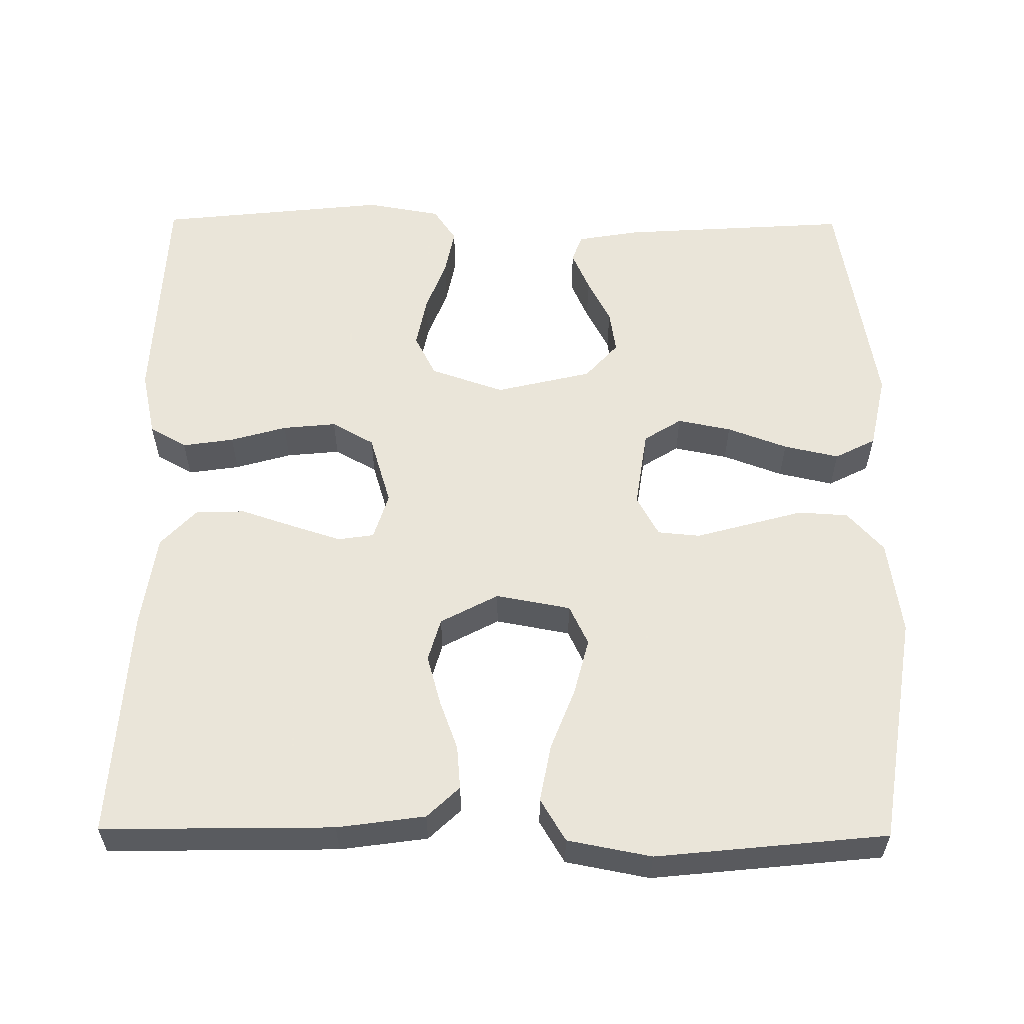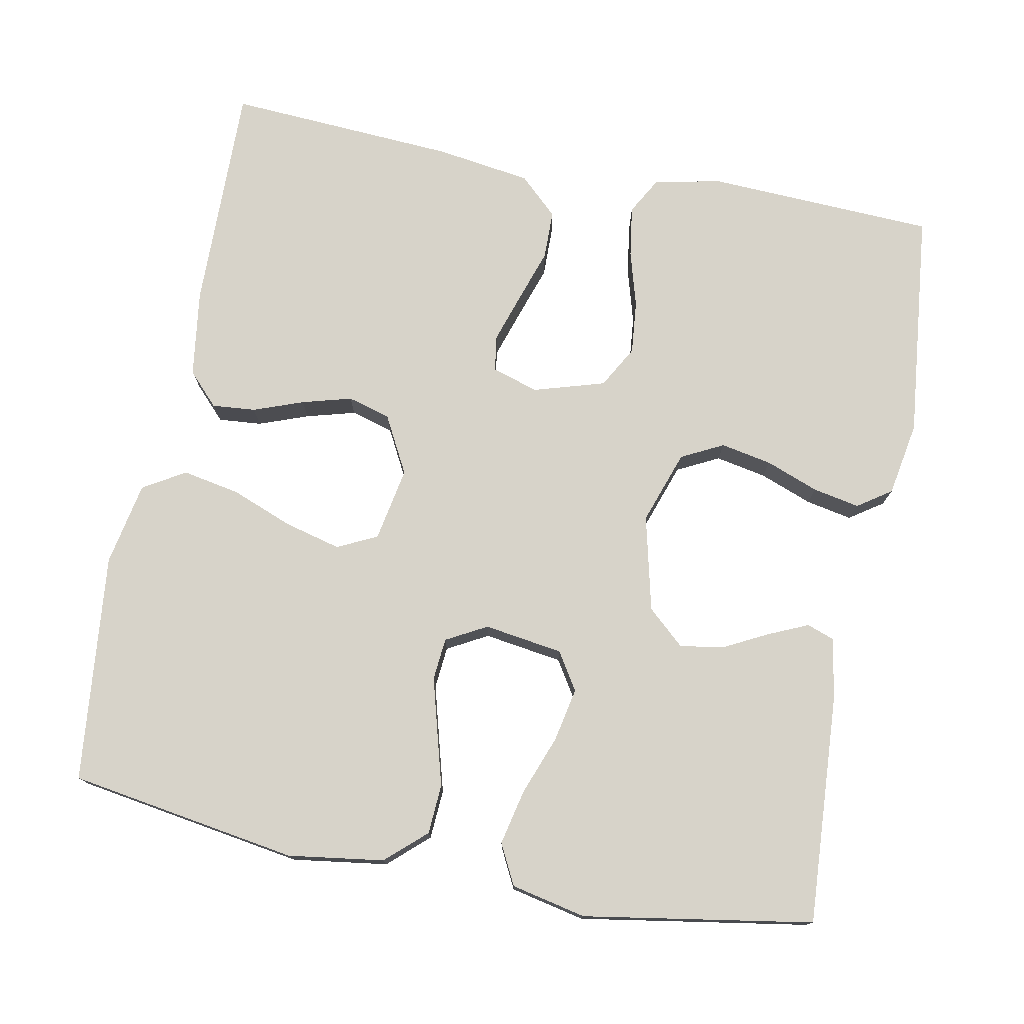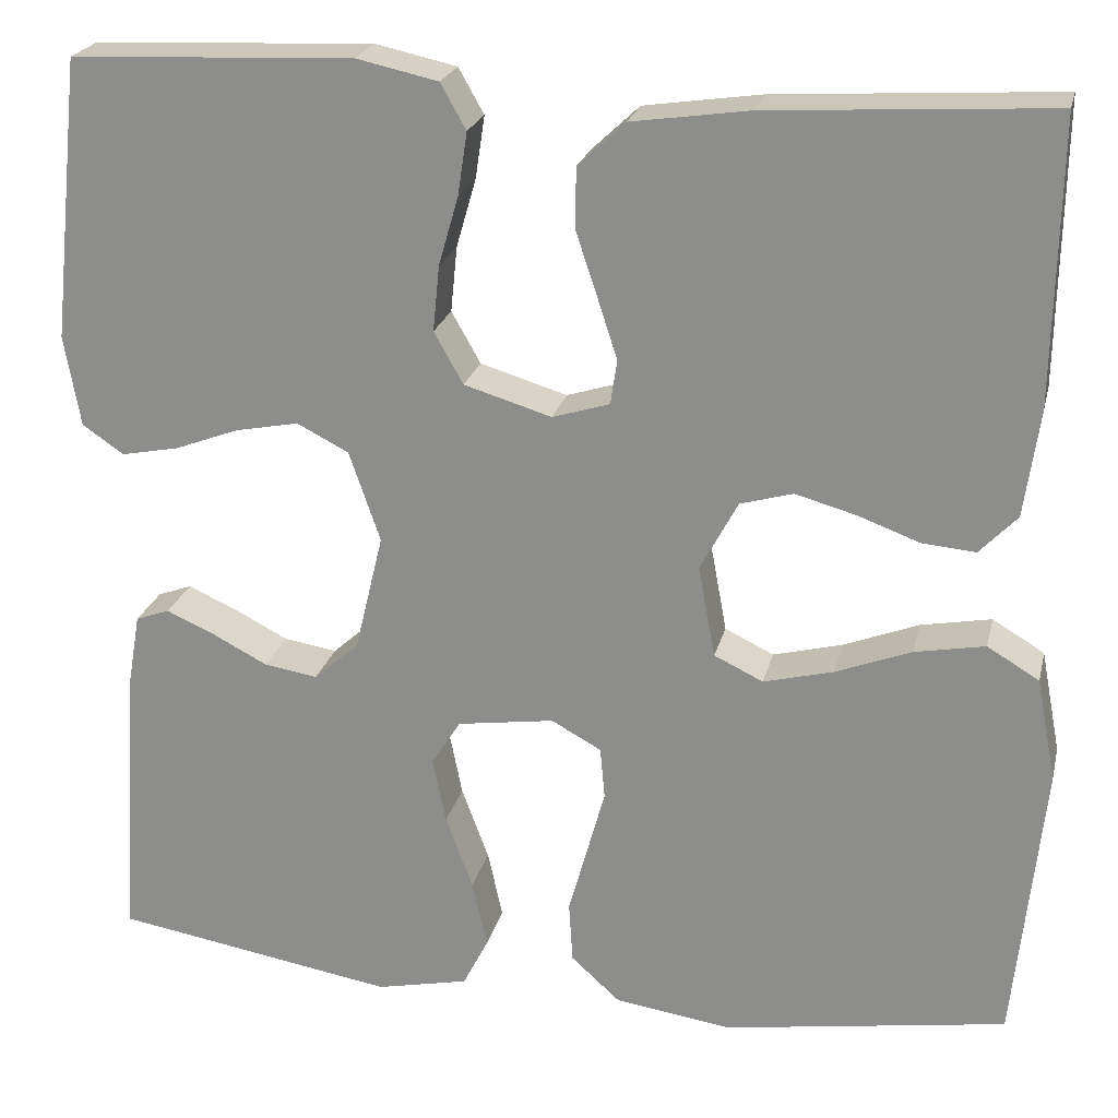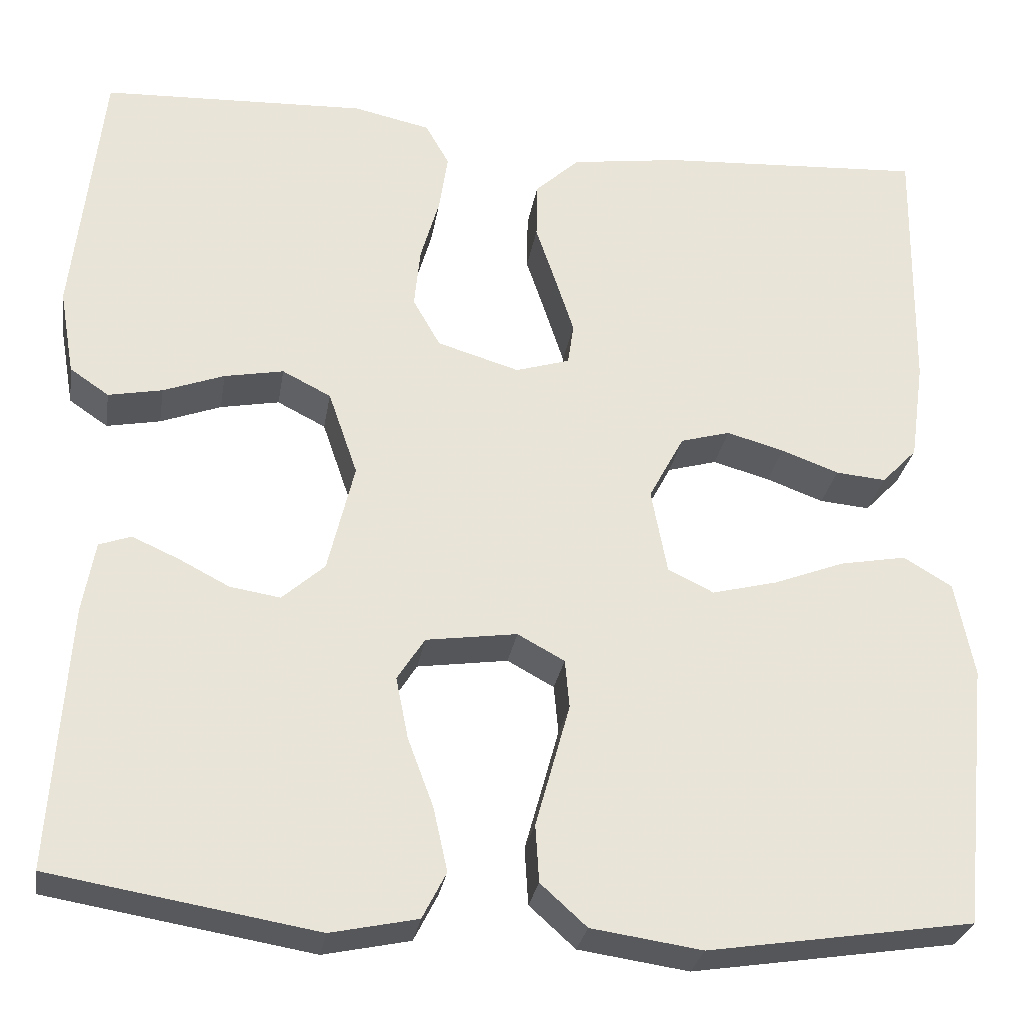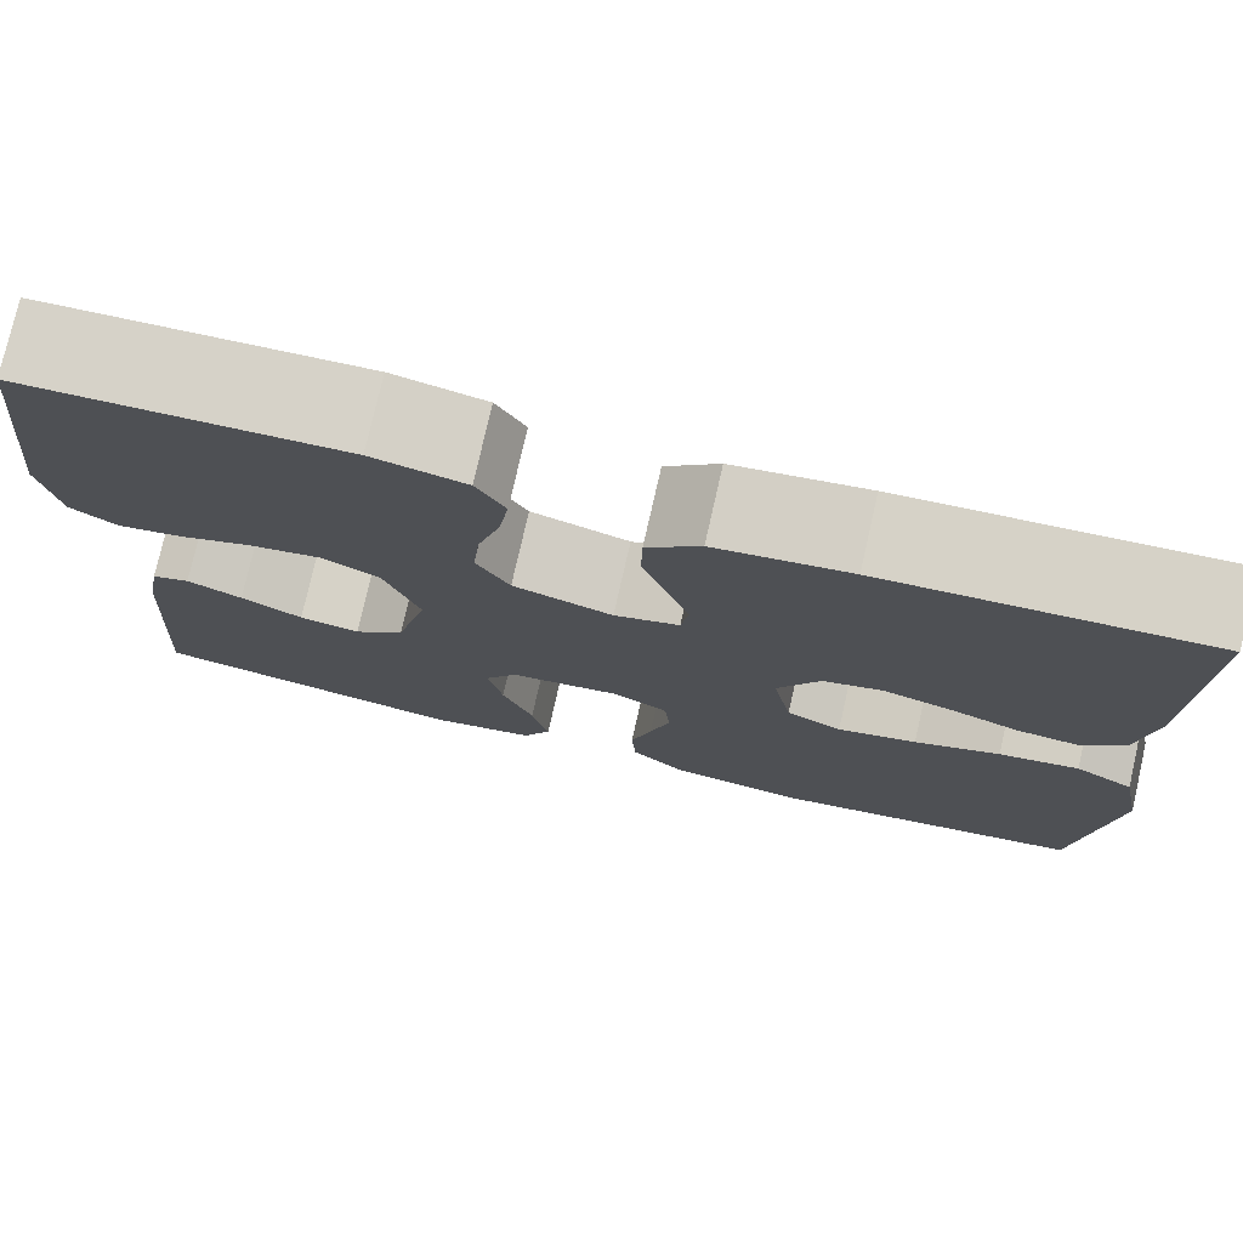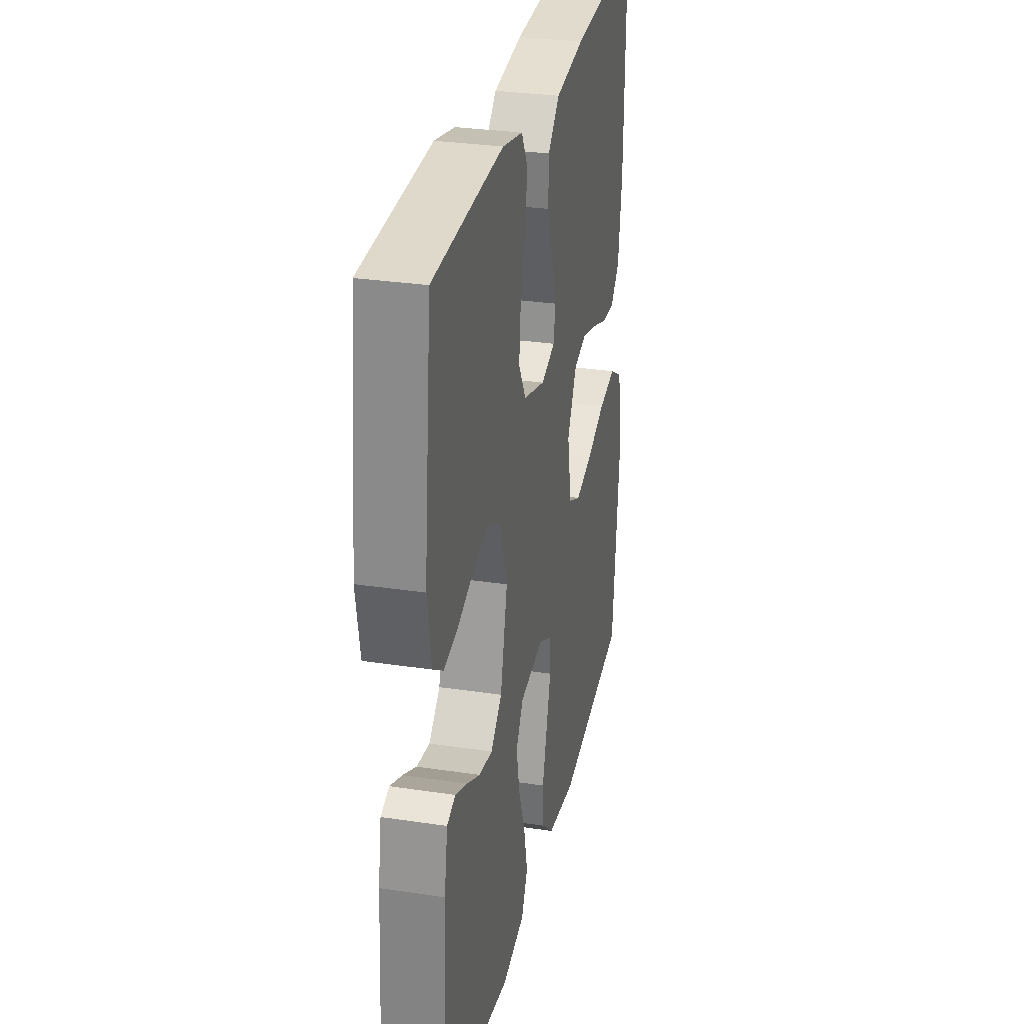
<metadata>
{"format":"obj","ext":"obj","renderer":"f3d","projection":"perspective","resolution":1024,"background":"white","views":[{"elev":57.7,"azim":90.5,"up":"+Y"},{"elev":76.2,"azim":-169.0,"up":"+Y"},{"elev":22.6,"azim":13.0,"up":"+Z"},{"elev":-28.7,"azim":-9.2,"up":"+Z"},{"elev":76.9,"azim":12.8,"up":"+Z"},{"elev":30.1,"azim":-77.6,"up":"+Z"}]}
</metadata>
<code>
v -0.5 0.07 -0.5
v -0.481 0.07 -0.2
v -0.467 0.07 -0.119
v -0.431 0.07 -0.106
v -0.379 0.07 -0.129
v -0.321 0.07 -0.159
v -0.264 0.07 -0.168
v -0.216 0.07 -0.125
v -0.186 0.07 0
v -0.219 0.07 0.096
v -0.274 0.07 0.124
v -0.341 0.07 0.111
v -0.41 0.07 0.085
v -0.471 0.07 0.073
v -0.515 0.07 0.103
v -0.532 0.07 0.2
v -0.5 0.07 0.5
v -0.2 0.07 0.513
v -0.113 0.07 0.494
v -0.086 0.07 0.446
v -0.096 0.07 0.379
v -0.117 0.07 0.306
v -0.124 0.07 0.236
v -0.093 0.07 0.181
v 0 0.07 0.153
v 0.061 0.07 0.172
v 0.068 0.07 0.219
v 0.047 0.07 0.284
v 0.024 0.07 0.353
v 0.025 0.07 0.417
v 0.075 0.07 0.464
v 0.2 0.07 0.482
v 0.5 0.07 0.5
v 0.495 0.07 0.2
v 0.479 0.07 0.086
v 0.439 0.07 0.044
v 0.382 0.07 0.049
v 0.317 0.07 0.073
v 0.252 0.07 0.091
v 0.196 0.07 0.075
v 0.156 0.07 0
v 0.174 0.07 -0.097
v 0.226 0.07 -0.122
v 0.3 0.07 -0.103
v 0.38 0.07 -0.072
v 0.455 0.07 -0.058
v 0.51 0.07 -0.091
v 0.531 0.07 -0.2
v 0.5 0.07 -0.5
v 0.2 0.07 -0.547
v 0.075 0.07 -0.529
v 0.023 0.07 -0.482
v 0.019 0.07 -0.417
v 0.039 0.07 -0.345
v 0.058 0.07 -0.276
v 0.053 0.07 -0.221
v 0 0.07 -0.192
v -0.103 0.07 -0.207
v -0.134 0.07 -0.256
v -0.12 0.07 -0.326
v -0.091 0.07 -0.404
v -0.075 0.07 -0.476
v -0.102 0.07 -0.529
v -0.2 0.07 -0.55
v -0.5 0 -0.5
v -0.481 0 -0.2
v -0.467 0 -0.119
v -0.431 0 -0.106
v -0.379 0 -0.129
v -0.321 0 -0.159
v -0.264 0 -0.168
v -0.216 0 -0.125
v -0.186 0 0
v -0.219 0 0.096
v -0.274 0 0.124
v -0.341 0 0.111
v -0.41 0 0.085
v -0.471 0 0.073
v -0.515 0 0.103
v -0.532 0 0.2
v -0.5 0 0.5
v -0.2 0 0.513
v -0.113 0 0.494
v -0.086 0 0.446
v -0.096 0 0.379
v -0.117 0 0.306
v -0.124 0 0.236
v -0.093 0 0.181
v 0 0 0.153
v 0.061 0 0.172
v 0.068 0 0.219
v 0.047 0 0.284
v 0.024 0 0.353
v 0.025 0 0.417
v 0.075 0 0.464
v 0.2 0 0.482
v 0.5 0 0.5
v 0.495 0 0.2
v 0.479 0 0.086
v 0.439 0 0.044
v 0.382 0 0.049
v 0.317 0 0.073
v 0.252 0 0.091
v 0.196 0 0.075
v 0.156 0 0
v 0.174 0 -0.097
v 0.226 0 -0.122
v 0.3 0 -0.103
v 0.38 0 -0.072
v 0.455 0 -0.058
v 0.51 0 -0.091
v 0.531 0 -0.2
v 0.5 0 -0.5
v 0.2 0 -0.547
v 0.075 0 -0.529
v 0.023 0 -0.482
v 0.019 0 -0.417
v 0.039 0 -0.345
v 0.058 0 -0.276
v 0.053 0 -0.221
v 0 0 -0.192
v -0.103 0 -0.207
v -0.134 0 -0.256
v -0.12 0 -0.326
v -0.091 0 -0.404
v -0.075 0 -0.476
v -0.102 0 -0.529
v -0.2 0 -0.55
f 4 5 6
f 3 4 6
f 2 3 6
f 1 2 6
f 64 1 6
f 63 64 6
f 62 63 6
f 61 62 6
f 60 61 6
f 59 60 6 7
f 58 59 7 8
f 57 58 8 9
f 56 57 9 10
f 52 53 54
f 51 52 54
f 50 51 54
f 49 50 54
f 48 49 54
f 47 48 54
f 46 47 54
f 45 46 54
f 44 45 54
f 43 44 54 55
f 42 43 55 56
f 36 37 38
f 35 36 38
f 34 35 38
f 33 34 38
f 32 33 38
f 31 32 38
f 30 31 38
f 29 30 38
f 28 29 38
f 27 28 38 39
f 26 27 39 40
f 20 21 22
f 19 20 22
f 18 19 22
f 17 18 22
f 16 17 22
f 15 16 22
f 14 15 22
f 13 14 22
f 12 13 22
f 11 12 22 23
f 10 11 23 24
f 10 24 25
f 56 10 25
f 42 56 25
f 41 42 25
f 25 26 40 41
f 70 69 68
f 70 68 67
f 70 67 66
f 70 66 65
f 70 65 128
f 70 128 127
f 70 127 126
f 70 126 125
f 70 125 124
f 71 70 124 123
f 72 71 123 122
f 73 72 122 121
f 74 73 121 120
f 118 117 116
f 118 116 115
f 118 115 114
f 118 114 113
f 118 113 112
f 118 112 111
f 118 111 110
f 118 110 109
f 118 109 108
f 119 118 108 107
f 120 119 107 106
f 102 101 100
f 102 100 99
f 102 99 98
f 102 98 97
f 102 97 96
f 102 96 95
f 102 95 94
f 102 94 93
f 102 93 92
f 103 102 92 91
f 104 103 91 90
f 86 85 84
f 86 84 83
f 86 83 82
f 86 82 81
f 86 81 80
f 86 80 79
f 86 79 78
f 86 78 77
f 86 77 76
f 87 86 76 75
f 88 87 75 74
f 89 88 74
f 89 74 120
f 89 120 106
f 89 106 105
f 105 104 90 89
f 1 65 66 2
f 2 66 67 3
f 3 67 68 4
f 4 68 69 5
f 5 69 70 6
f 6 70 71 7
f 7 71 72 8
f 8 72 73 9
f 9 73 74 10
f 10 74 75 11
f 11 75 76 12
f 12 76 77 13
f 13 77 78 14
f 14 78 79 15
f 15 79 80 16
f 16 80 81 17
f 17 81 82 18
f 18 82 83 19
f 19 83 84 20
f 20 84 85 21
f 21 85 86 22
f 22 86 87 23
f 23 87 88 24
f 24 88 89 25
f 25 89 90 26
f 26 90 91 27
f 27 91 92 28
f 28 92 93 29
f 29 93 94 30
f 30 94 95 31
f 31 95 96 32
f 32 96 97 33
f 33 97 98 34
f 34 98 99 35
f 35 99 100 36
f 36 100 101 37
f 37 101 102 38
f 38 102 103 39
f 39 103 104 40
f 40 104 105 41
f 41 105 106 42
f 42 106 107 43
f 43 107 108 44
f 44 108 109 45
f 45 109 110 46
f 46 110 111 47
f 47 111 112 48
f 48 112 113 49
f 49 113 114 50
f 50 114 115 51
f 51 115 116 52
f 52 116 117 53
f 53 117 118 54
f 54 118 119 55
f 55 119 120 56
f 56 120 121 57
f 57 121 122 58
f 58 122 123 59
f 59 123 124 60
f 60 124 125 61
f 61 125 126 62
f 62 126 127 63
f 63 127 128 64
f 64 128 65 1

</code>
